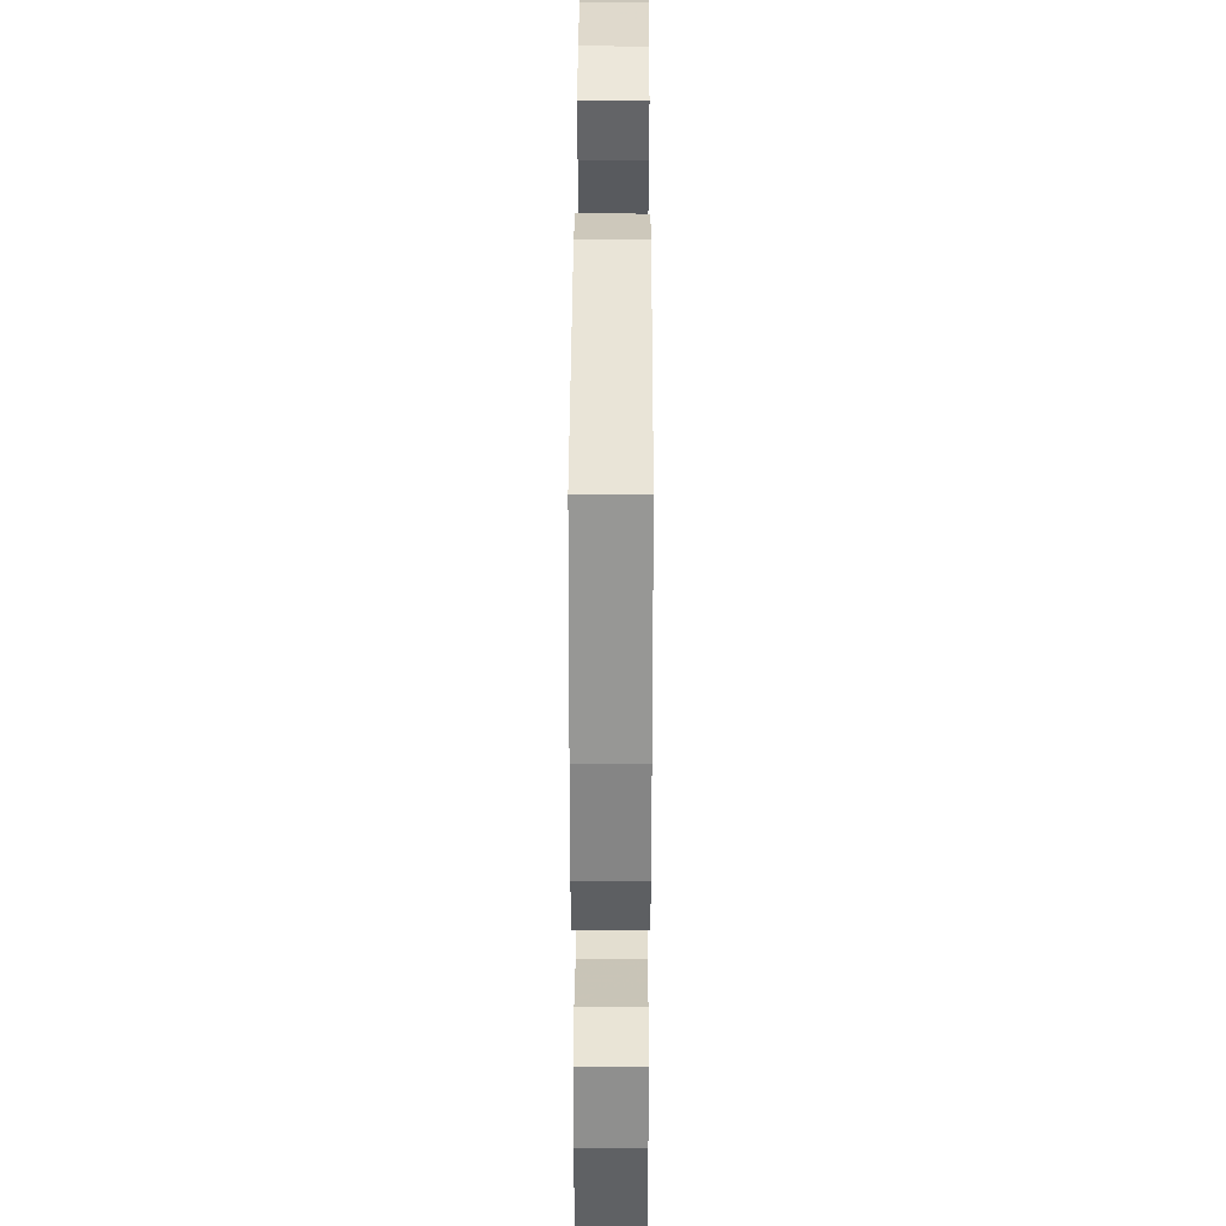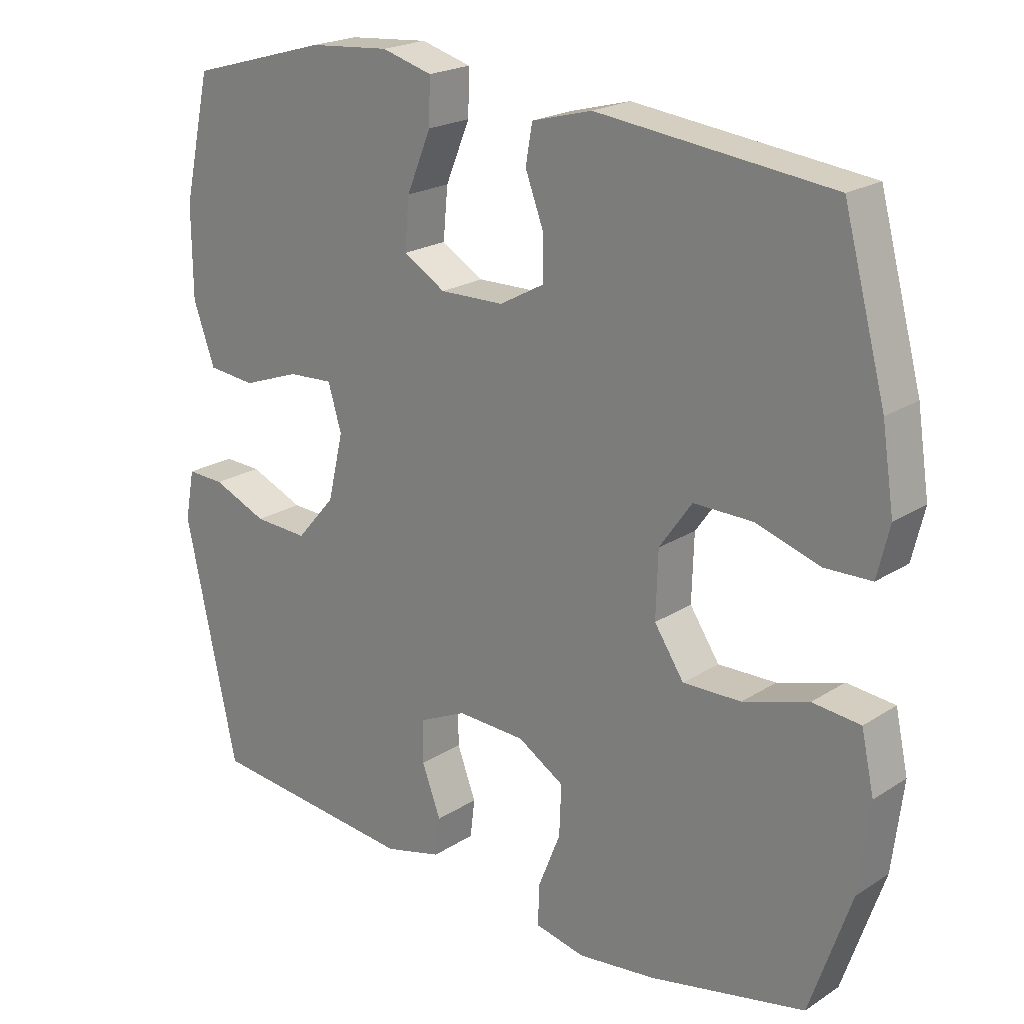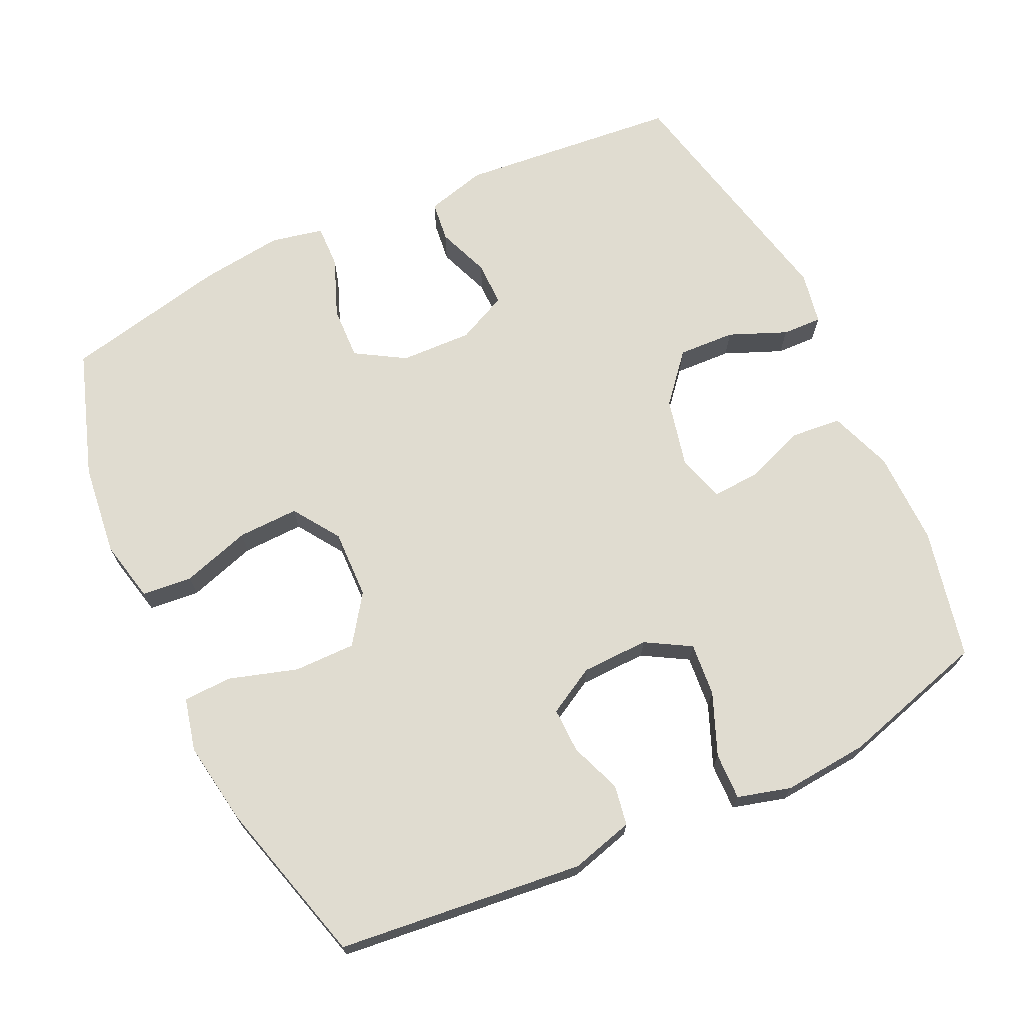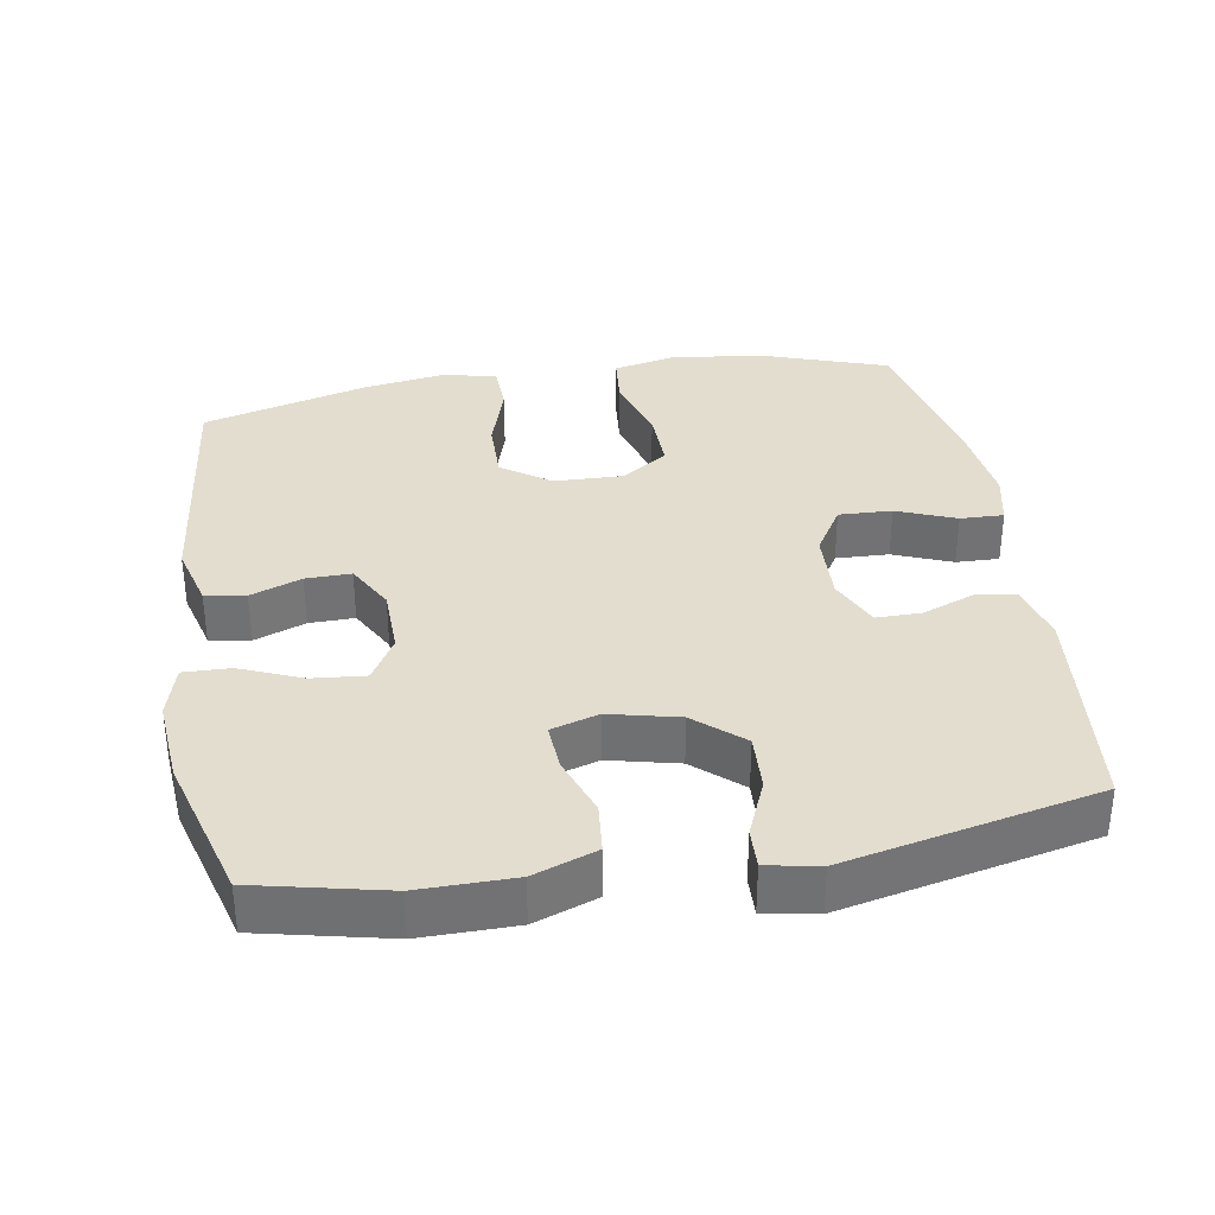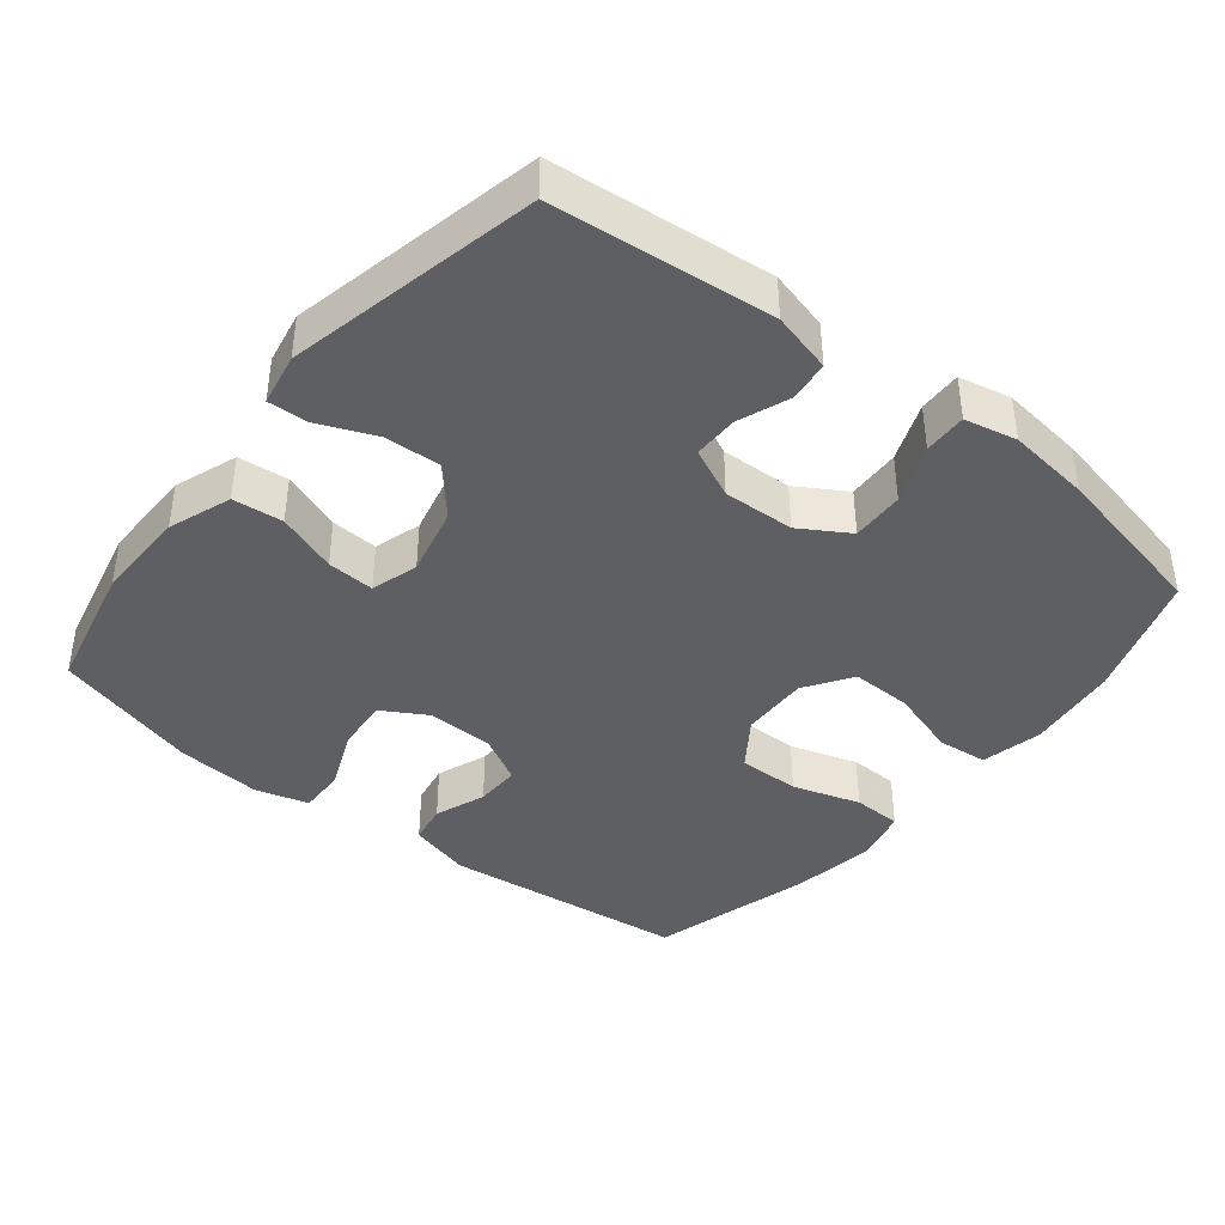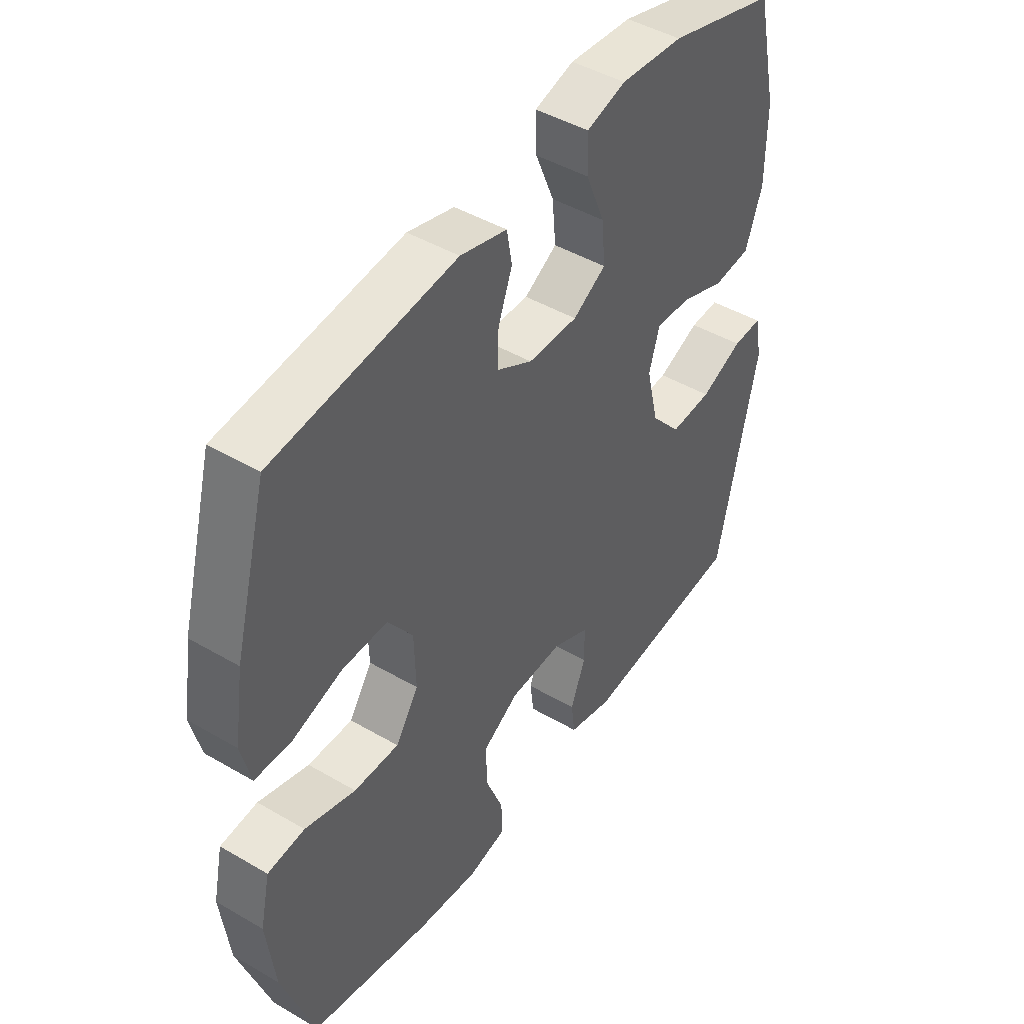
<metadata>
{"format":"obj","ext":"obj","renderer":"f3d","projection":"perspective","resolution":1024,"background":"white","views":[{"elev":37.0,"azim":-89.8,"up":"+Z"},{"elev":21.1,"azim":-138.7,"up":"+Z"},{"elev":69.7,"azim":-25.4,"up":"+Y"},{"elev":34.8,"azim":80.5,"up":"+Y"},{"elev":-40.7,"azim":141.3,"up":"+Y"},{"elev":45.5,"azim":-56.0,"up":"+Z"}]}
</metadata>
<code>
v -0.5 0.07 0.5
v -0.153 0.07 0.539
v -0.064 0.07 0.515
v -0.054 0.07 0.458
v -0.081 0.07 0.386
v -0.082 0.07 0.322
v -0.015 0.07 0.285
v 0.08 0.07 0.283
v 0.143 0.07 0.32
v 0.136 0.07 0.395
v 0.1 0.07 0.482
v 0.098 0.07 0.548
v 0.173 0.07 0.569
v 0.293 0.07 0.559
v 0.5 0.07 0.5
v 0.541 0.07 0.317
v 0.54 0.07 0.183
v 0.508 0.07 0.094
v 0.437 0.07 0.087
v 0.352 0.07 0.118
v 0.285 0.07 0.122
v 0.265 0.07 0.055
v 0.288 0.07 -0.043
v 0.346 0.07 -0.11
v 0.426 0.07 -0.106
v 0.507 0.07 -0.072
v 0.563 0.07 -0.07
v 0.577 0.07 -0.144
v 0.5 0.07 -0.5
v 0.189 0.07 -0.531
v 0.104 0.07 -0.509
v 0.097 0.07 -0.452
v 0.125 0.07 -0.378
v 0.125 0.07 -0.315
v 0.054 0.07 -0.282
v -0.047 0.07 -0.286
v -0.116 0.07 -0.328
v -0.113 0.07 -0.403
v -0.08 0.07 -0.486
v -0.078 0.07 -0.547
v -0.152 0.07 -0.563
v -0.269 0.07 -0.549
v -0.5 0.07 -0.5
v -0.561 0.07 -0.321
v -0.577 0.07 -0.19
v -0.558 0.07 -0.103
v -0.487 0.07 -0.096
v -0.39 0.07 -0.126
v -0.304 0.07 -0.128
v -0.26 0.07 -0.062
v -0.263 0.07 0.035
v -0.311 0.07 0.103
v -0.398 0.07 0.102
v -0.494 0.07 0.072
v -0.563 0.07 0.074
v -0.581 0.07 0.149
v -0.563 0.07 0.266
v -0.5 0 0.5
v -0.153 0 0.539
v -0.064 0 0.515
v -0.054 0 0.458
v -0.081 0 0.386
v -0.082 0 0.322
v -0.015 0 0.285
v 0.08 0 0.283
v 0.143 0 0.32
v 0.136 0 0.395
v 0.1 0 0.482
v 0.098 0 0.548
v 0.173 0 0.569
v 0.293 0 0.559
v 0.5 0 0.5
v 0.541 0 0.317
v 0.54 0 0.183
v 0.508 0 0.094
v 0.437 0 0.087
v 0.352 0 0.118
v 0.285 0 0.122
v 0.265 0 0.055
v 0.288 0 -0.043
v 0.346 0 -0.11
v 0.426 0 -0.106
v 0.507 0 -0.072
v 0.563 0 -0.07
v 0.577 0 -0.144
v 0.5 0 -0.5
v 0.189 0 -0.531
v 0.104 0 -0.509
v 0.097 0 -0.452
v 0.125 0 -0.378
v 0.125 0 -0.315
v 0.054 0 -0.282
v -0.047 0 -0.286
v -0.116 0 -0.328
v -0.113 0 -0.403
v -0.08 0 -0.486
v -0.078 0 -0.547
v -0.152 0 -0.563
v -0.269 0 -0.549
v -0.5 0 -0.5
v -0.561 0 -0.321
v -0.577 0 -0.19
v -0.558 0 -0.103
v -0.487 0 -0.096
v -0.39 0 -0.126
v -0.304 0 -0.128
v -0.26 0 -0.062
v -0.263 0 0.035
v -0.311 0 0.103
v -0.398 0 0.102
v -0.494 0 0.072
v -0.563 0 0.074
v -0.581 0 0.149
v -0.563 0 0.266
f 3 4 5
f 2 3 5
f 1 2 5
f 57 1 5
f 56 57 5
f 55 56 5
f 54 55 5
f 53 54 5
f 52 53 5 6
f 51 52 6 7
f 50 51 7 8
f 49 50 8 9
f 46 47 48
f 45 46 48
f 44 45 48
f 43 44 48
f 42 43 48
f 41 42 48
f 40 41 48
f 39 40 48
f 38 39 48
f 37 38 48 49
f 36 37 49 9
f 31 32 33
f 30 31 33
f 29 30 33
f 28 29 33
f 27 28 33
f 26 27 33
f 25 26 33
f 24 25 33 34
f 23 24 34 35
f 18 19 20
f 17 18 20
f 16 17 20
f 15 16 20
f 14 15 20
f 13 14 20
f 12 13 20
f 11 12 20
f 10 11 20
f 9 10 20 21
f 35 36 9
f 23 35 9
f 22 23 9
f 9 21 22
f 62 61 60
f 62 60 59
f 62 59 58
f 62 58 114
f 62 114 113
f 62 113 112
f 62 112 111
f 62 111 110
f 63 62 110 109
f 64 63 109 108
f 65 64 108 107
f 66 65 107 106
f 105 104 103
f 105 103 102
f 105 102 101
f 105 101 100
f 105 100 99
f 105 99 98
f 105 98 97
f 105 97 96
f 105 96 95
f 106 105 95 94
f 66 106 94 93
f 90 89 88
f 90 88 87
f 90 87 86
f 90 86 85
f 90 85 84
f 90 84 83
f 90 83 82
f 91 90 82 81
f 92 91 81 80
f 77 76 75
f 77 75 74
f 77 74 73
f 77 73 72
f 77 72 71
f 77 71 70
f 77 70 69
f 77 69 68
f 77 68 67
f 78 77 67 66
f 66 93 92
f 66 92 80
f 66 80 79
f 79 78 66
f 1 58 59 2
f 2 59 60 3
f 3 60 61 4
f 4 61 62 5
f 5 62 63 6
f 6 63 64 7
f 7 64 65 8
f 8 65 66 9
f 9 66 67 10
f 10 67 68 11
f 11 68 69 12
f 12 69 70 13
f 13 70 71 14
f 14 71 72 15
f 15 72 73 16
f 16 73 74 17
f 17 74 75 18
f 18 75 76 19
f 19 76 77 20
f 20 77 78 21
f 21 78 79 22
f 22 79 80 23
f 23 80 81 24
f 24 81 82 25
f 25 82 83 26
f 26 83 84 27
f 27 84 85 28
f 28 85 86 29
f 29 86 87 30
f 30 87 88 31
f 31 88 89 32
f 32 89 90 33
f 33 90 91 34
f 34 91 92 35
f 35 92 93 36
f 36 93 94 37
f 37 94 95 38
f 38 95 96 39
f 39 96 97 40
f 40 97 98 41
f 41 98 99 42
f 42 99 100 43
f 43 100 101 44
f 44 101 102 45
f 45 102 103 46
f 46 103 104 47
f 47 104 105 48
f 48 105 106 49
f 49 106 107 50
f 50 107 108 51
f 51 108 109 52
f 52 109 110 53
f 53 110 111 54
f 54 111 112 55
f 55 112 113 56
f 56 113 114 57
f 57 114 58 1

</code>
